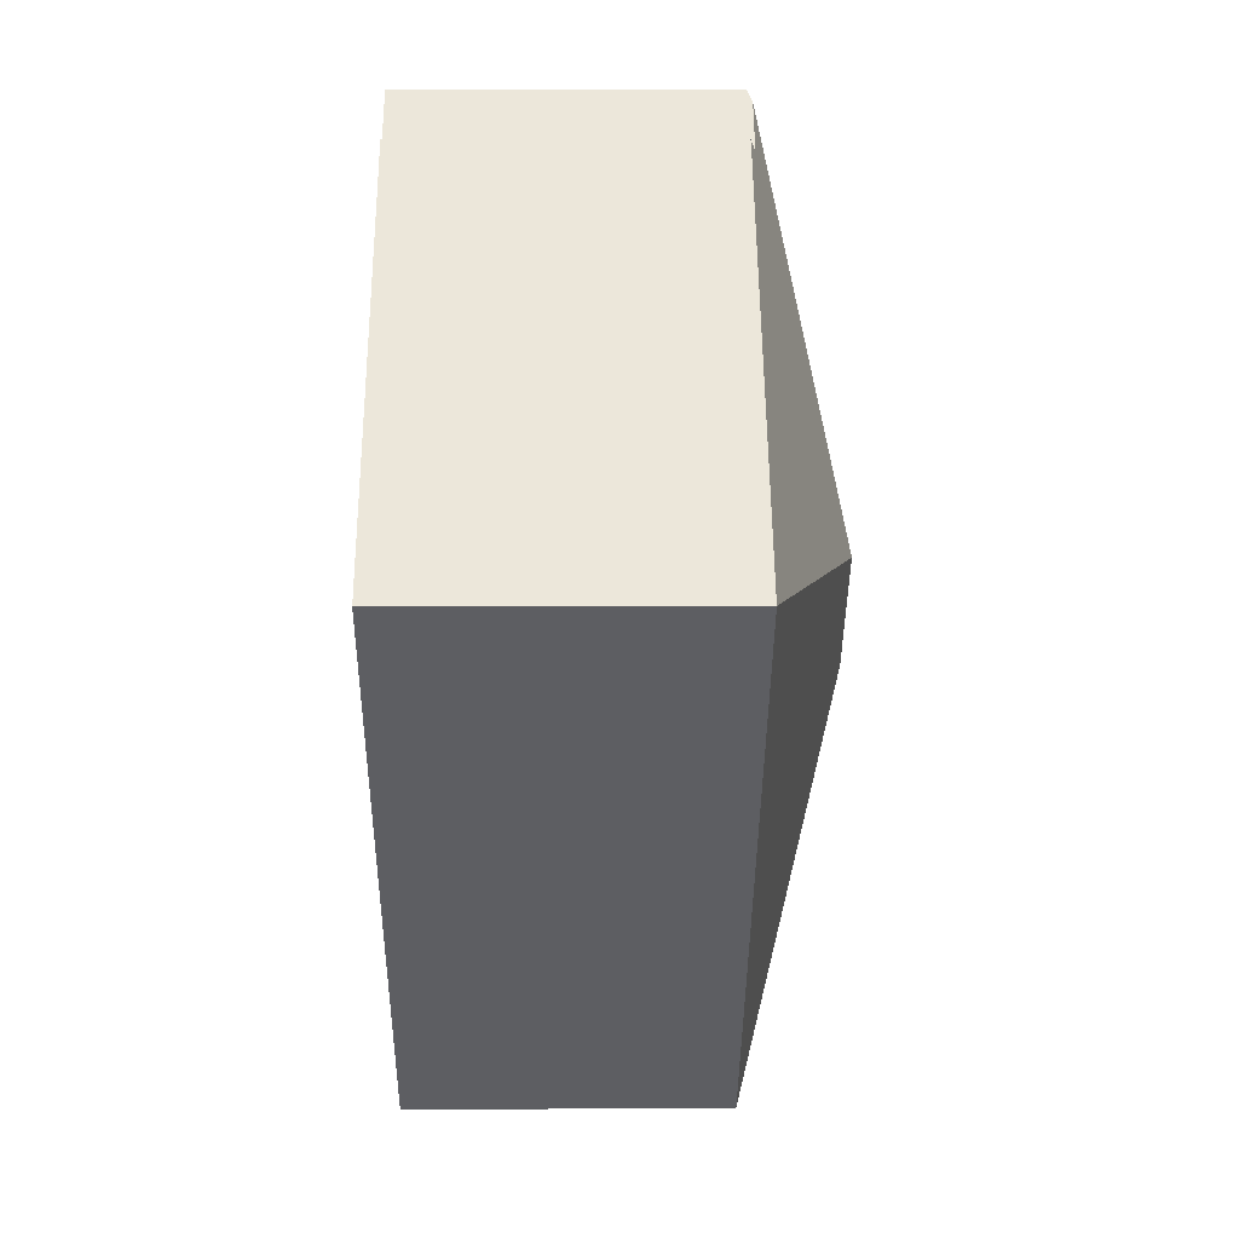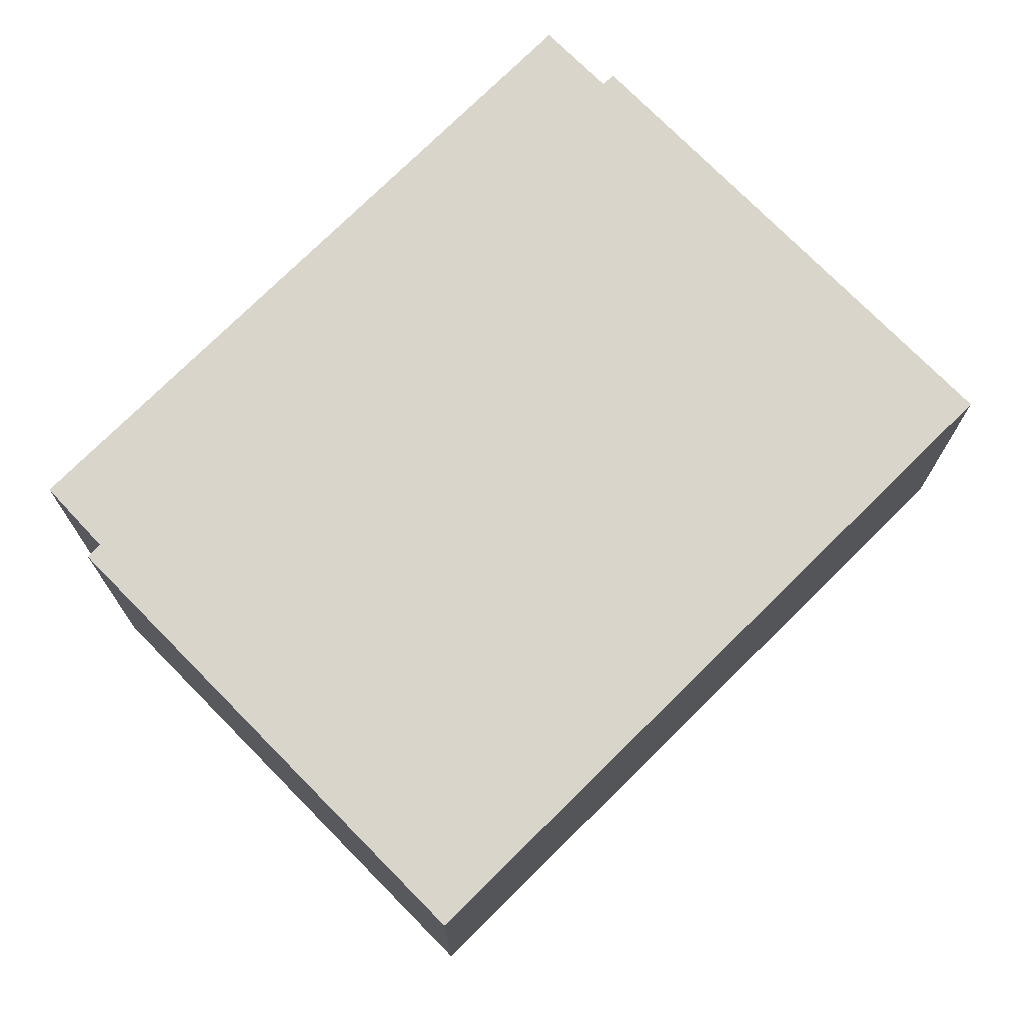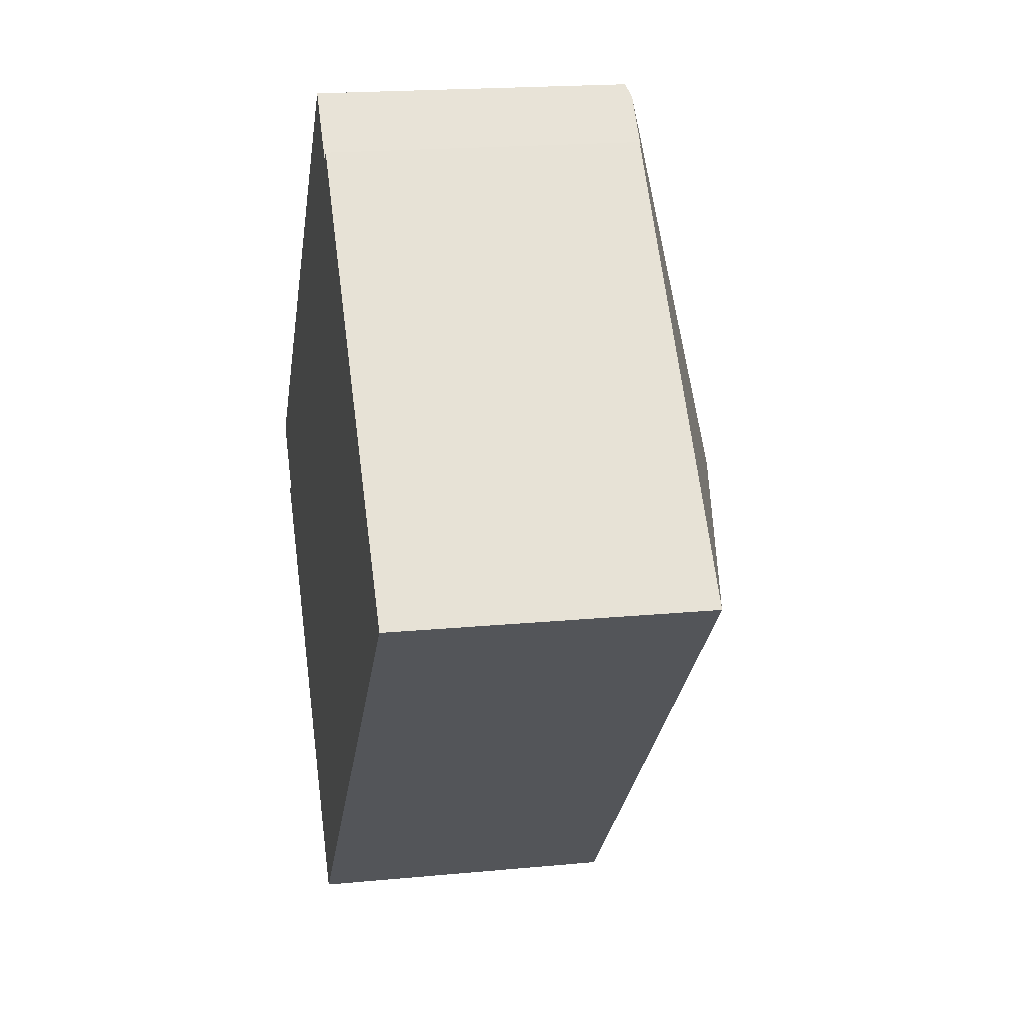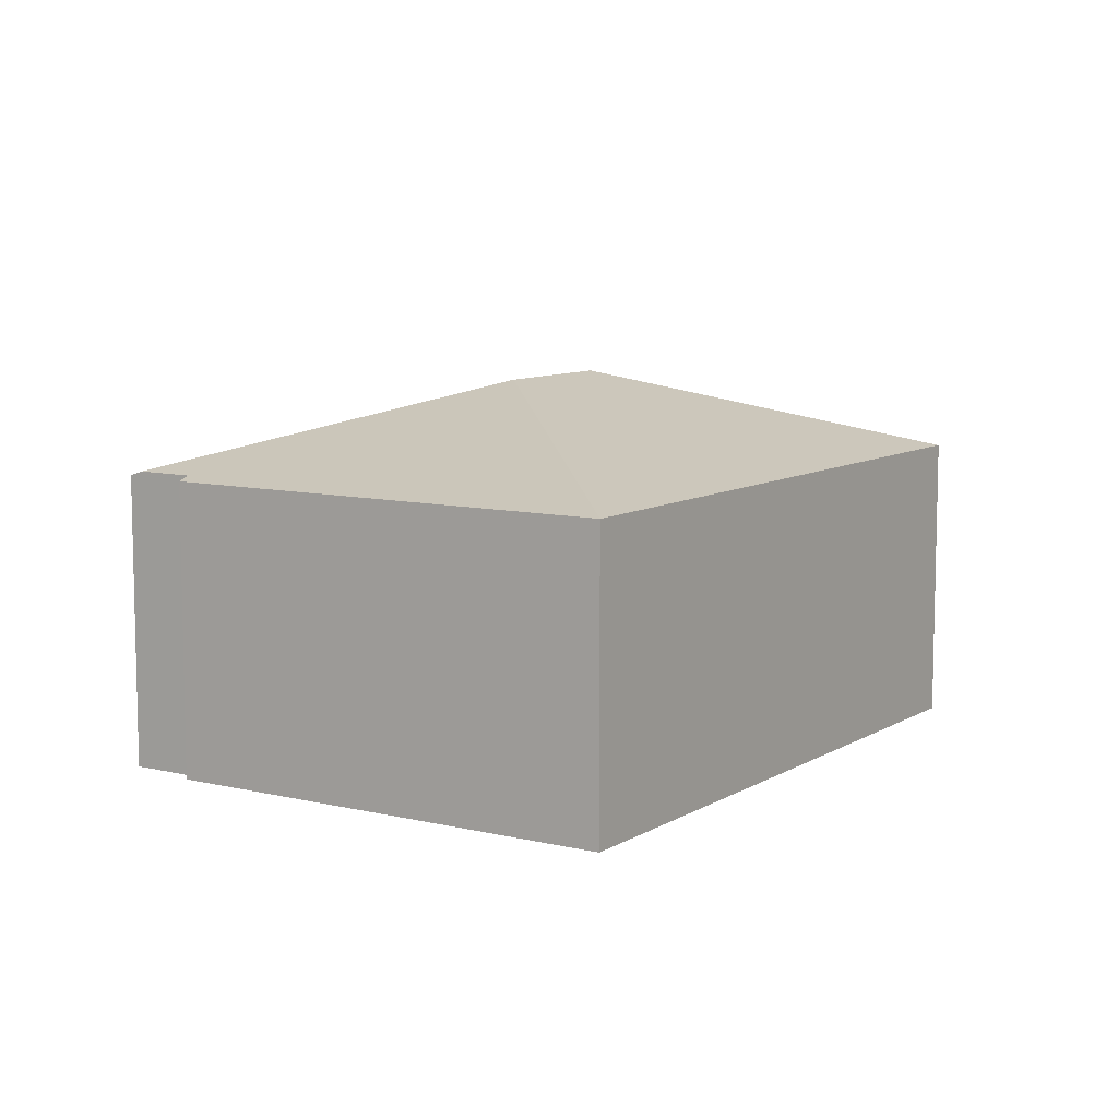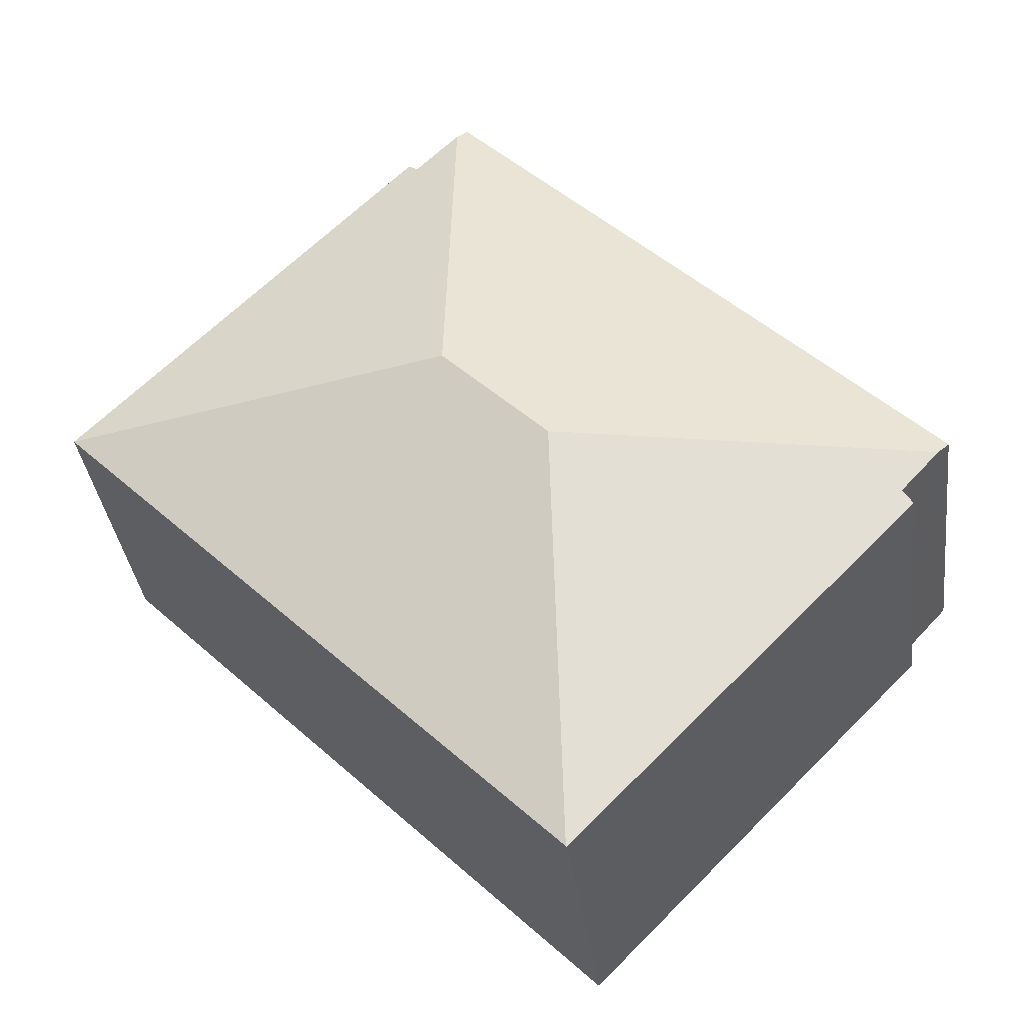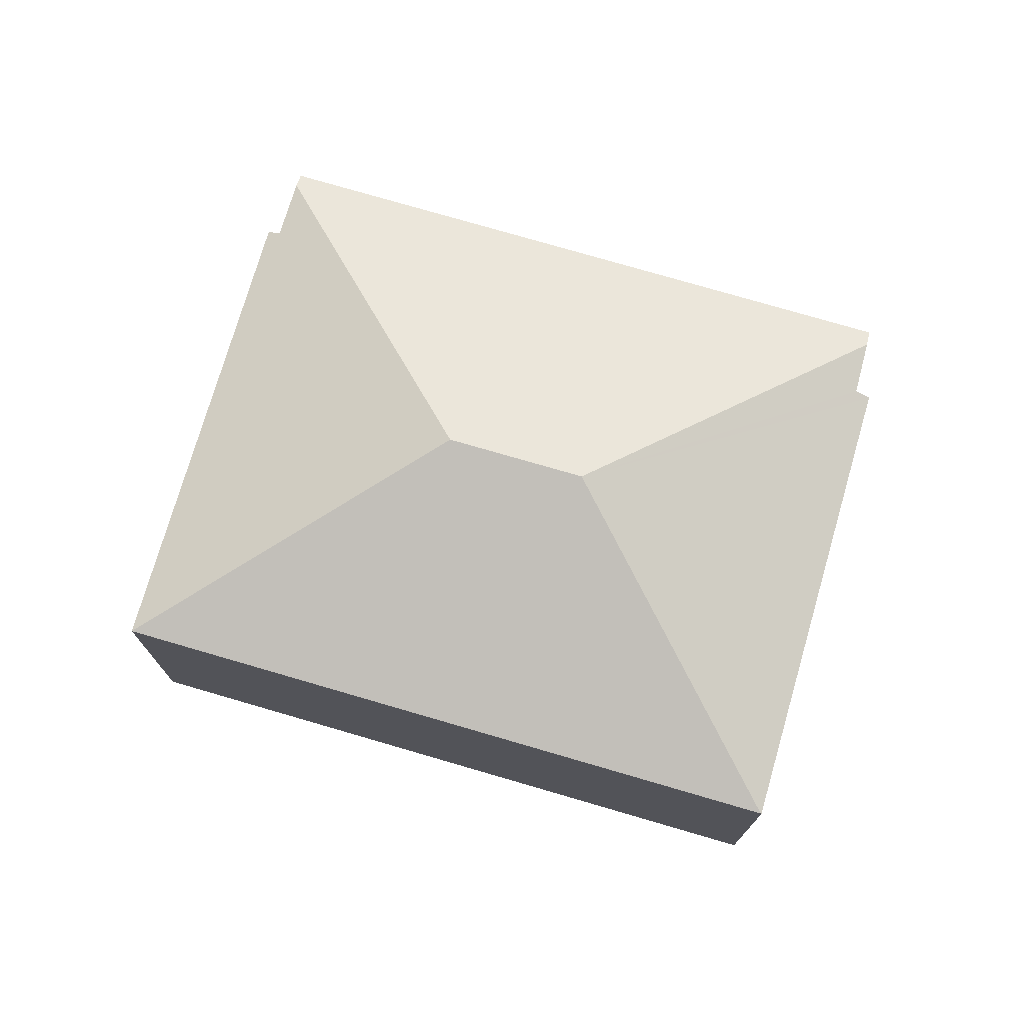
<metadata>
{"format":"obj","ext":"obj","renderer":"f3d","projection":"perspective","resolution":1024,"background":"white","views":[{"elev":5.8,"azim":89.2,"up":"+Z"},{"elev":-15.5,"azim":-0.2,"up":"+Z"},{"elev":19.1,"azim":79.7,"up":"+Z"},{"elev":8.9,"azim":78.4,"up":"+Y"},{"elev":-35.2,"azim":-172.8,"up":"+Z"},{"elev":75.0,"azim":151.6,"up":"+Y"}]}
</metadata>
<code>
v  10.22 10.39 -0.386
v  23.62 7.996 2.311
v  10.16 7.996 -11
v  13.01 10.39 2.372
v  14.5 7.996 11.54
v  14.23 8.11 11.3
v  13.07 8.115 12.46
v  1.066 8.001 -1.772
v  10.15 7.989 -11.02
v  1.342 8.137 -1.445
v  0.305 8.152 -0.329
v  0 8.009 4.904e-16
v  12.79 7.989 12.74
v  14.23 -6.92e-16 11.3
v  12.79 -7.8e-16 12.74
v  13.07 -7.63e-16 12.46
v  14.5 -7.069e-16 11.54
v  23.62 -1.415e-16 2.311
v  1.342 8.848e-17 -1.445
v  1.066 1.085e-16 -1.772
v  0 0 0
v  10.16 6.737e-16 -11
v  10.15 6.746e-16 -11.02
v  0.305 2.015e-17 -0.329
g defaultobject
f 1 2 3
f 2 1 4
f 4 5 2
f 5 4 6
f 6 4 7
f 8 3 9
f 3 8 1
f 1 8 10
f 1 10 11
f 7 12 13
f 12 7 4
f 12 4 1
f 12 1 11
f 13 6 7
f 6 13 14
f 14 13 15
f 14 15 16
f 17 2 5
f 2 17 18
f 14 5 6
f 5 14 17
f 8 19 10
f 19 8 20
f 21 13 12
f 13 21 15
f 18 3 2
f 3 18 22
f 22 9 3
f 9 22 23
f 9 20 8
f 20 9 23
f 19 11 10
f 11 19 12
f 12 19 21
f 21 19 24
f 17 14 18
f 22 20 23
f 20 22 18
f 20 18 19
f 19 18 24
f 24 18 21
f 21 18 14
f 21 14 16
f 21 16 15

</code>
